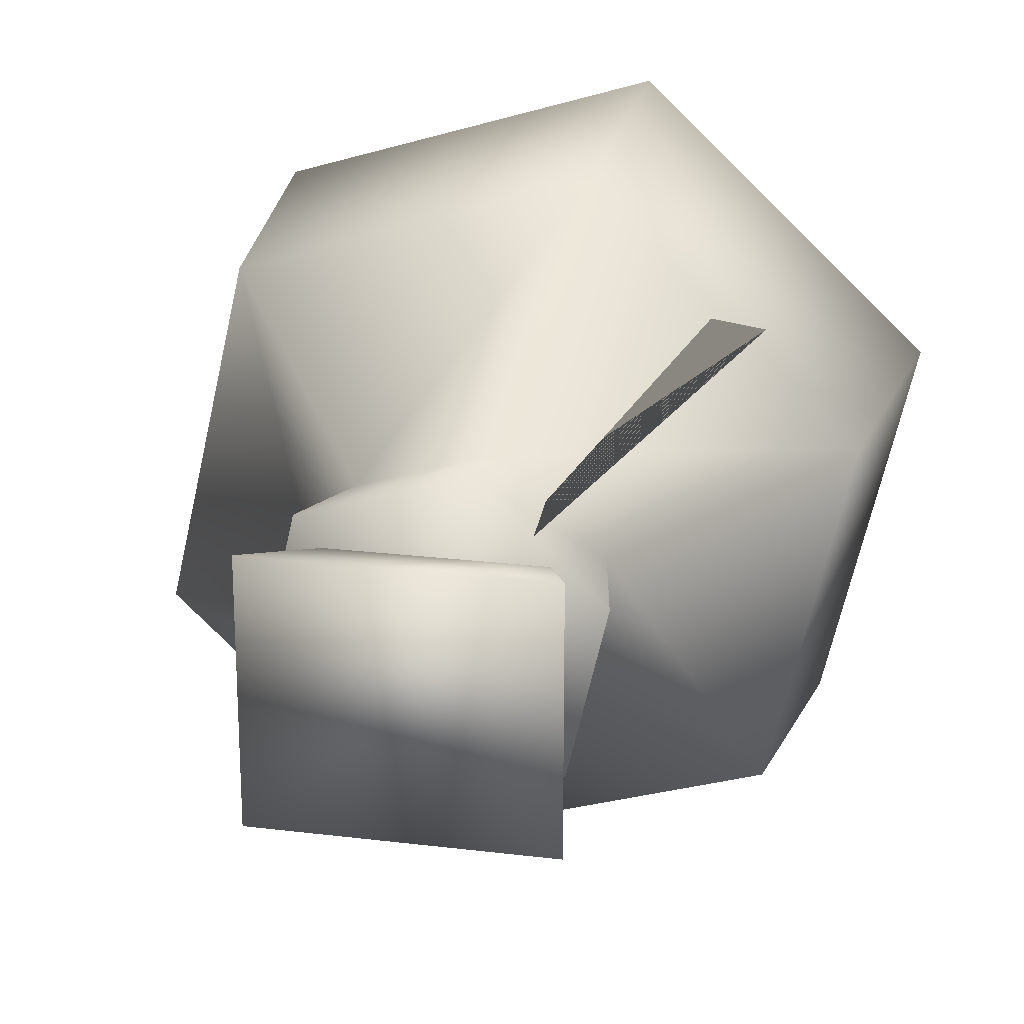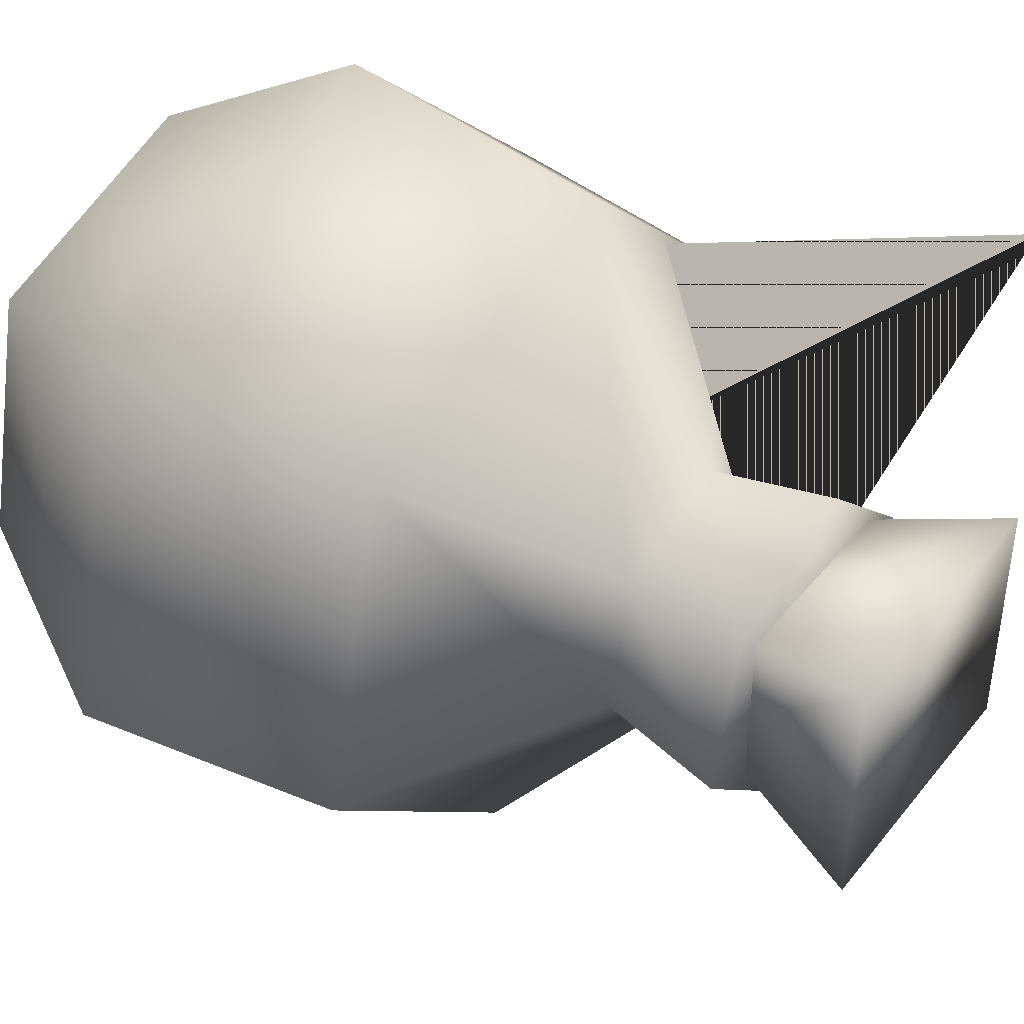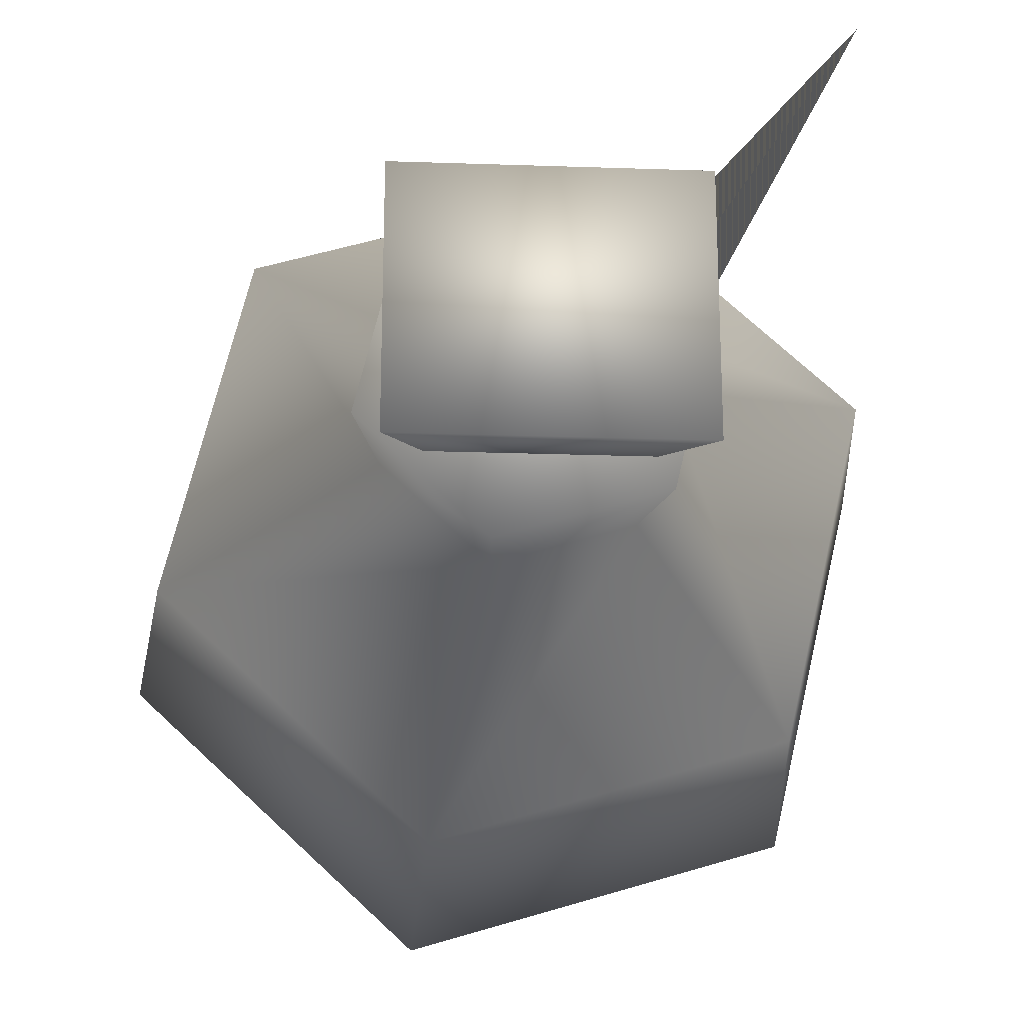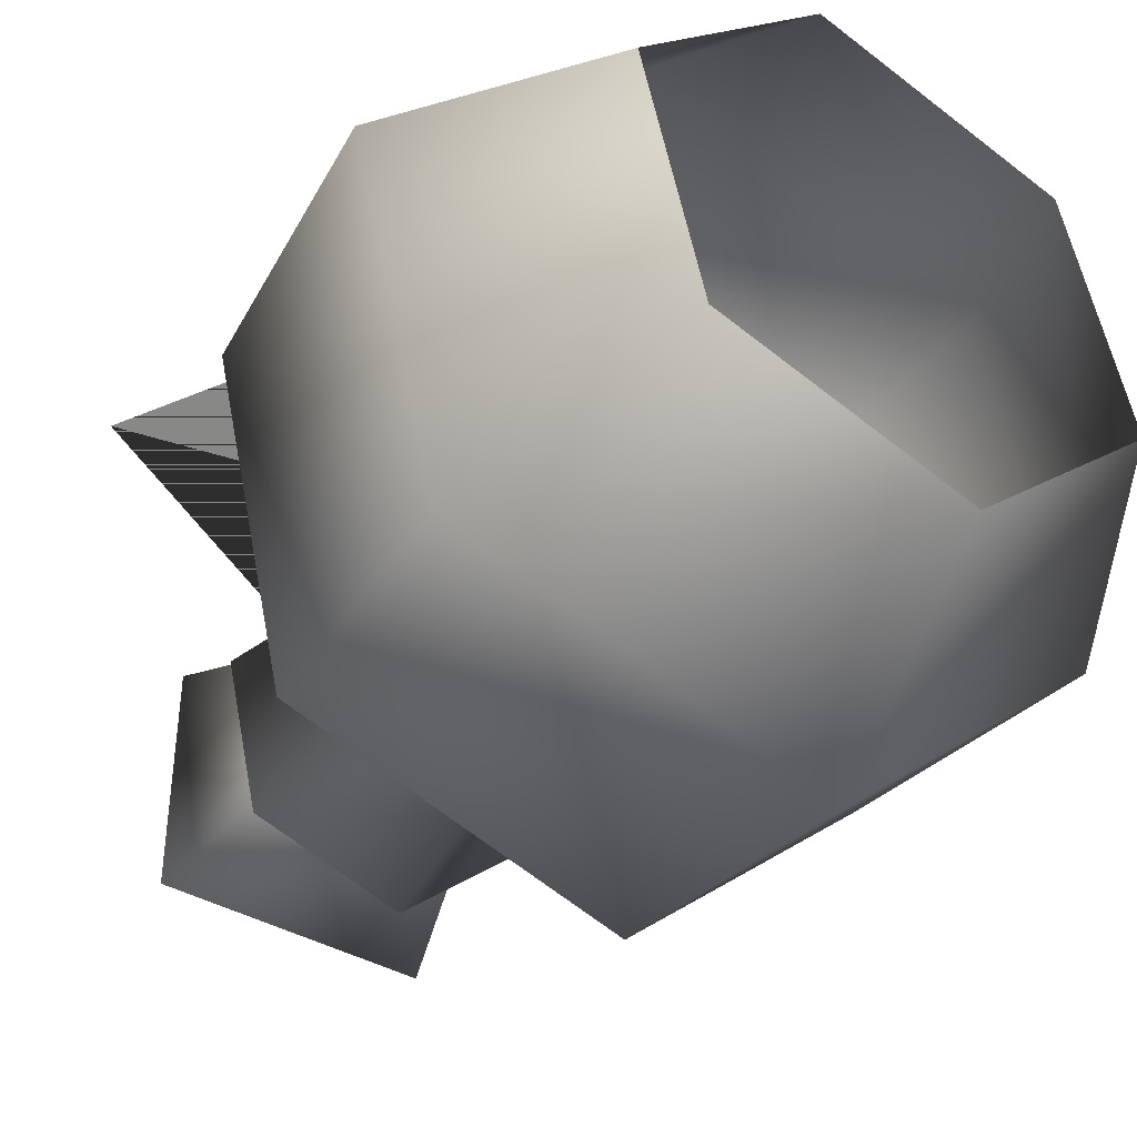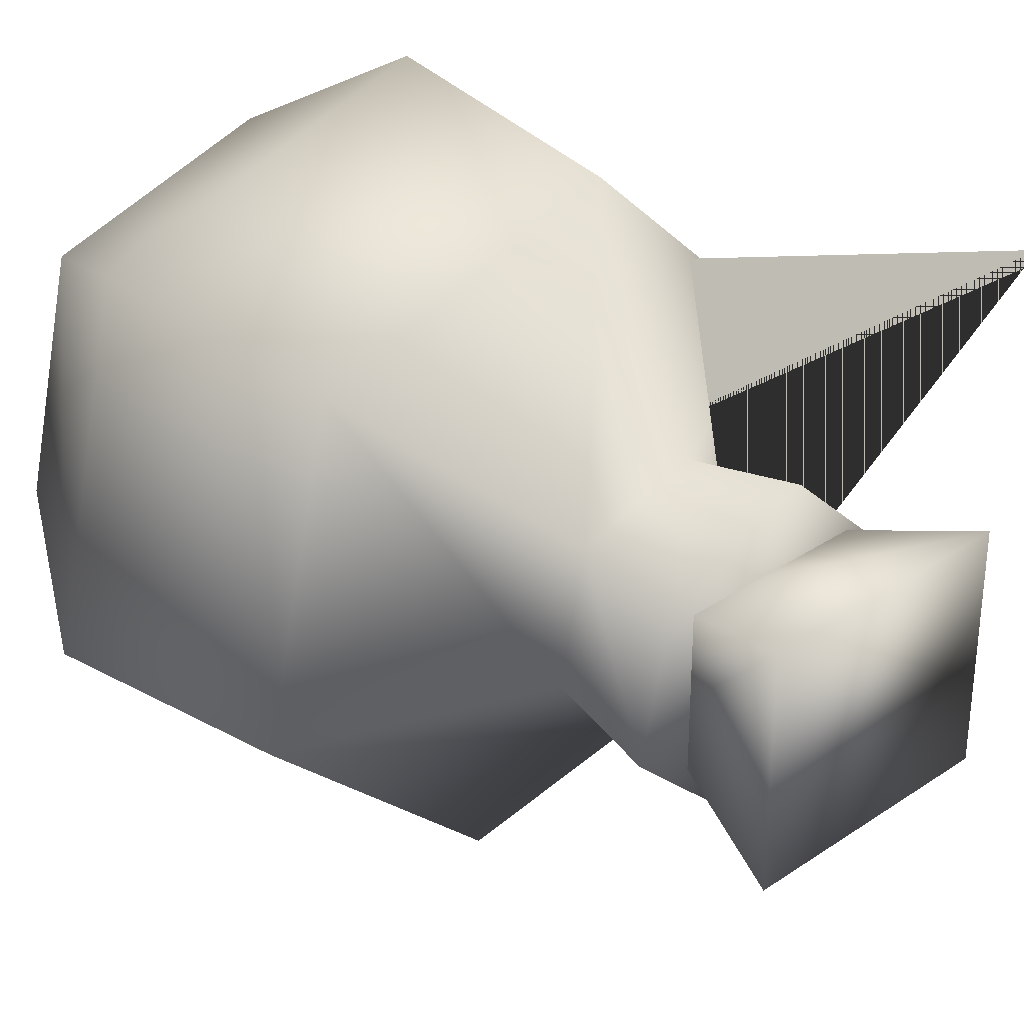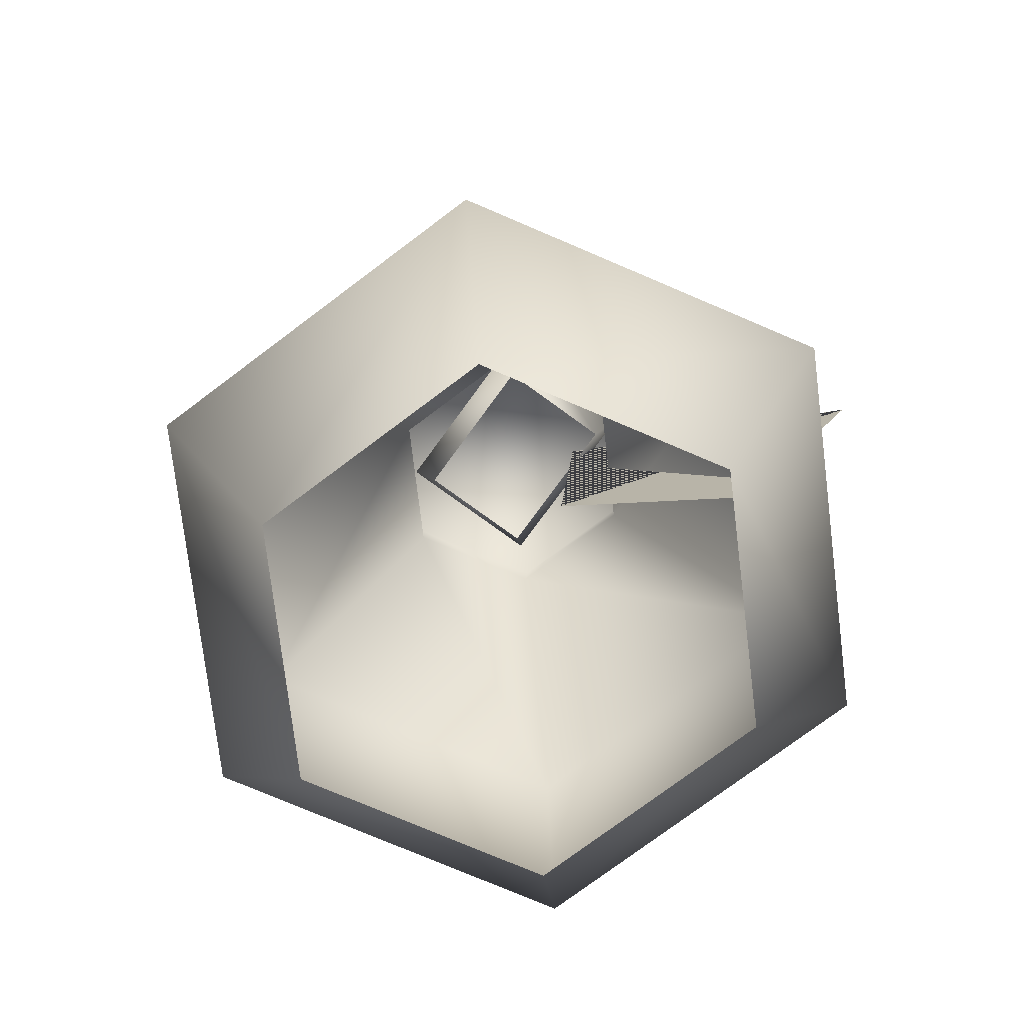
<metadata>
{"format":"obj","ext":"obj","renderer":"f3d","projection":"perspective","resolution":1024,"background":"white","views":[{"elev":21.2,"azim":-167.6,"up":"+Z"},{"elev":42.2,"azim":125.1,"up":"+Z"},{"elev":-22.5,"azim":176.6,"up":"+Z"},{"elev":-41.6,"azim":-34.1,"up":"+Z"},{"elev":31.7,"azim":136.6,"up":"+Z"},{"elev":-76.1,"azim":-126.1,"up":"+Y"}]}
</metadata>
<code>
o jug02
v -0.03106 0.5598 0.1113
v 0.08013 0.5598 0.07726
v 0.1063 0.5598 -0.03603
v -0.1066 0.6508 -0.08929
v -0.06768 0.5185 -0.0472
v -0.06768 0.5185 0.04397
v -0.1066 0.6508 0.08606
v 0.05044 0.5185 -0.0472
v 0.08938 0.6508 -0.08929
v 0.08938 0.6508 0.08606
v 0.05044 0.5185 0.04397
v 0.08938 0.6508 -0.08929
v 0.05044 0.5185 -0.0472
v -0.06768 0.5185 -0.0472
v -0.1066 0.6508 -0.08929
v -0.1066 0.6508 0.08606
v -0.06768 0.5185 0.04397
v 0.05044 0.5185 0.04397
v 0.08938 0.6508 0.08606
v 0.08938 0.6508 0.08606
v 0.08938 0.6508 -0.08929
v 0.02125 0.5598 -0.1153
v 0.1063 0.5598 -0.03603
v 0.08751 0.4684 -0.03029
v 0.06577 0.4684 0.06387
v 0.177 0.3511 0.1676
v -0.06086 0.3511 0.2403
v -0.06645 0.1562 0.2646
v -0.2666 0.1562 0.07796
v -0.1788 0.002714 0.05112
v 0.08013 0.5598 0.07726
v -0.02665 0.4684 0.09212
v -0.2428 0.3511 0.07068
v -0.03106 0.5598 0.1113
v -0.1161 0.5598 0.03195
v -0.09732 0.4684 0.02622
v -0.1379 0.002714 -0.126
v -0.1788 0.002714 0.05112
v -0.2666 0.1562 0.07796
v 0.03599 0.002714 -0.1792
v -0.205 0.1562 -0.1886
v -0.2428 0.3511 0.07068
v 0.169 0.002714 -0.0552
v 0.05664 0.1562 -0.2686
v -0.1868 0.3511 -0.1717
v -0.09732 0.4684 0.02622
v 0.1281 0.002714 0.122
v 0.2567 0.1562 -0.08203
v 0.05105 0.3511 -0.2444
v -0.07558 0.4684 -0.06795
v -0.1161 0.5598 0.03195
v -0.08994 0.5598 -0.08134
v 0.01683 0.4684 -0.0962
v 0.233 0.3511 -0.07476
v 0.1952 0.1562 0.1846
v -0.04581 0.002714 0.1751
v -0.02786 0.3503 0.03108
v -0.1302 0.3077 0.1408
v -0.2084 0.5931 0.2247
v -0.03775 0.5505 0.04169
g Geoset0
f 1 2 3
f 4 5 6
f 6 7 4
f 8 9 10
f 10 11 8
f 12 13 14
f 14 15 12
f 16 17 18
f 18 19 16
f 16 20 21
f 21 15 16
f 22 23 24
f 25 24 23
f 24 25 26
f 27 26 25
f 26 27 28
f 29 28 27
f 28 29 30
f 23 31 25
f 32 25 31
f 25 32 27
f 33 27 32
f 27 33 29
f 34 35 36
f 31 34 32
f 36 32 34
f 32 36 33
f 37 38 39
f 40 37 41
f 39 41 37
f 41 39 42
f 43 40 44
f 41 44 40
f 44 41 45
f 42 45 41
f 45 42 46
f 47 43 48
f 44 48 43
f 48 44 49
f 45 49 44
f 49 45 50
f 46 50 45
f 50 46 51
f 52 51 1
f 51 52 50
f 53 50 52
f 50 53 49
f 54 49 53
f 49 54 48
f 55 48 54
f 48 55 47
f 56 47 55
f 52 1 3
f 22 52 3
f 52 22 53
f 24 53 22
f 53 24 54
f 26 54 24
f 54 26 55
f 28 55 26
f 55 28 56
f 30 56 28
g Geoset1
f 57 58 59
f 59 58 57
f 57 60 59
f 59 60 57

</code>
